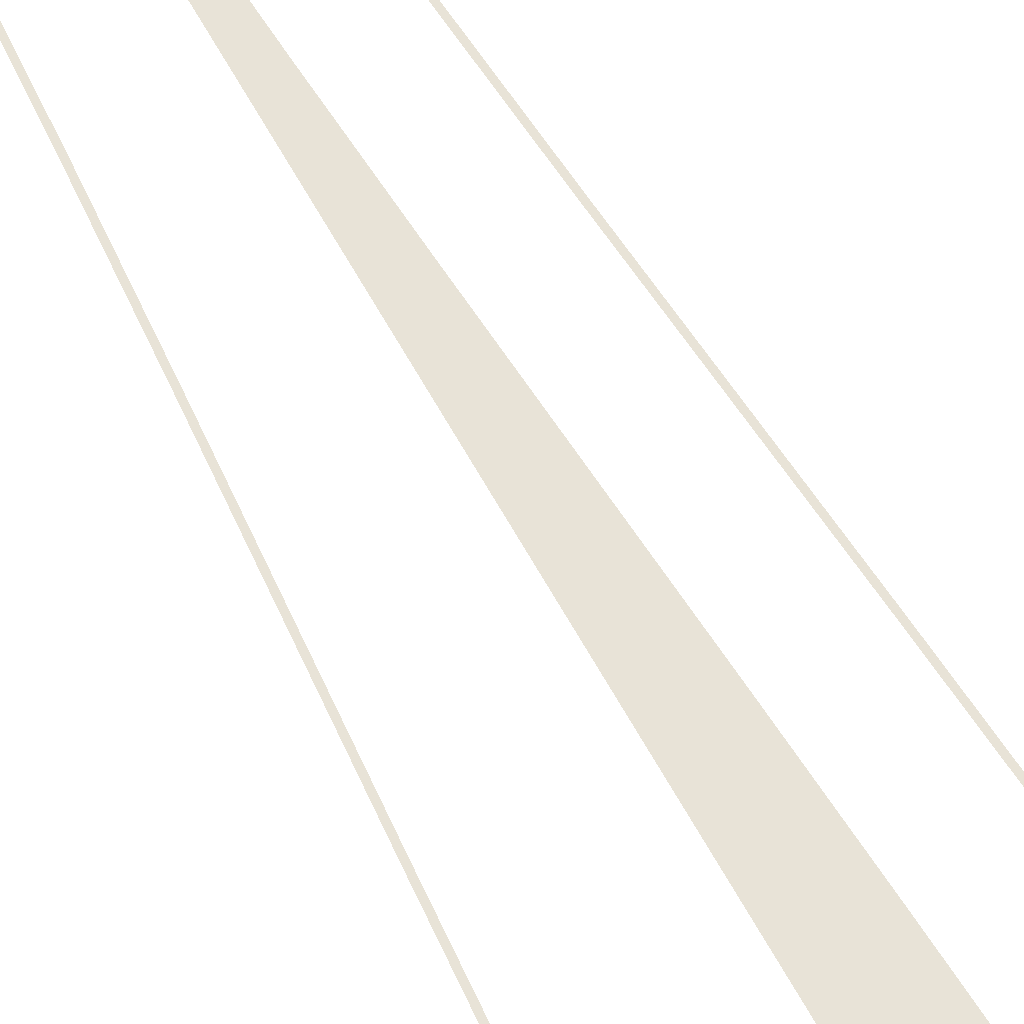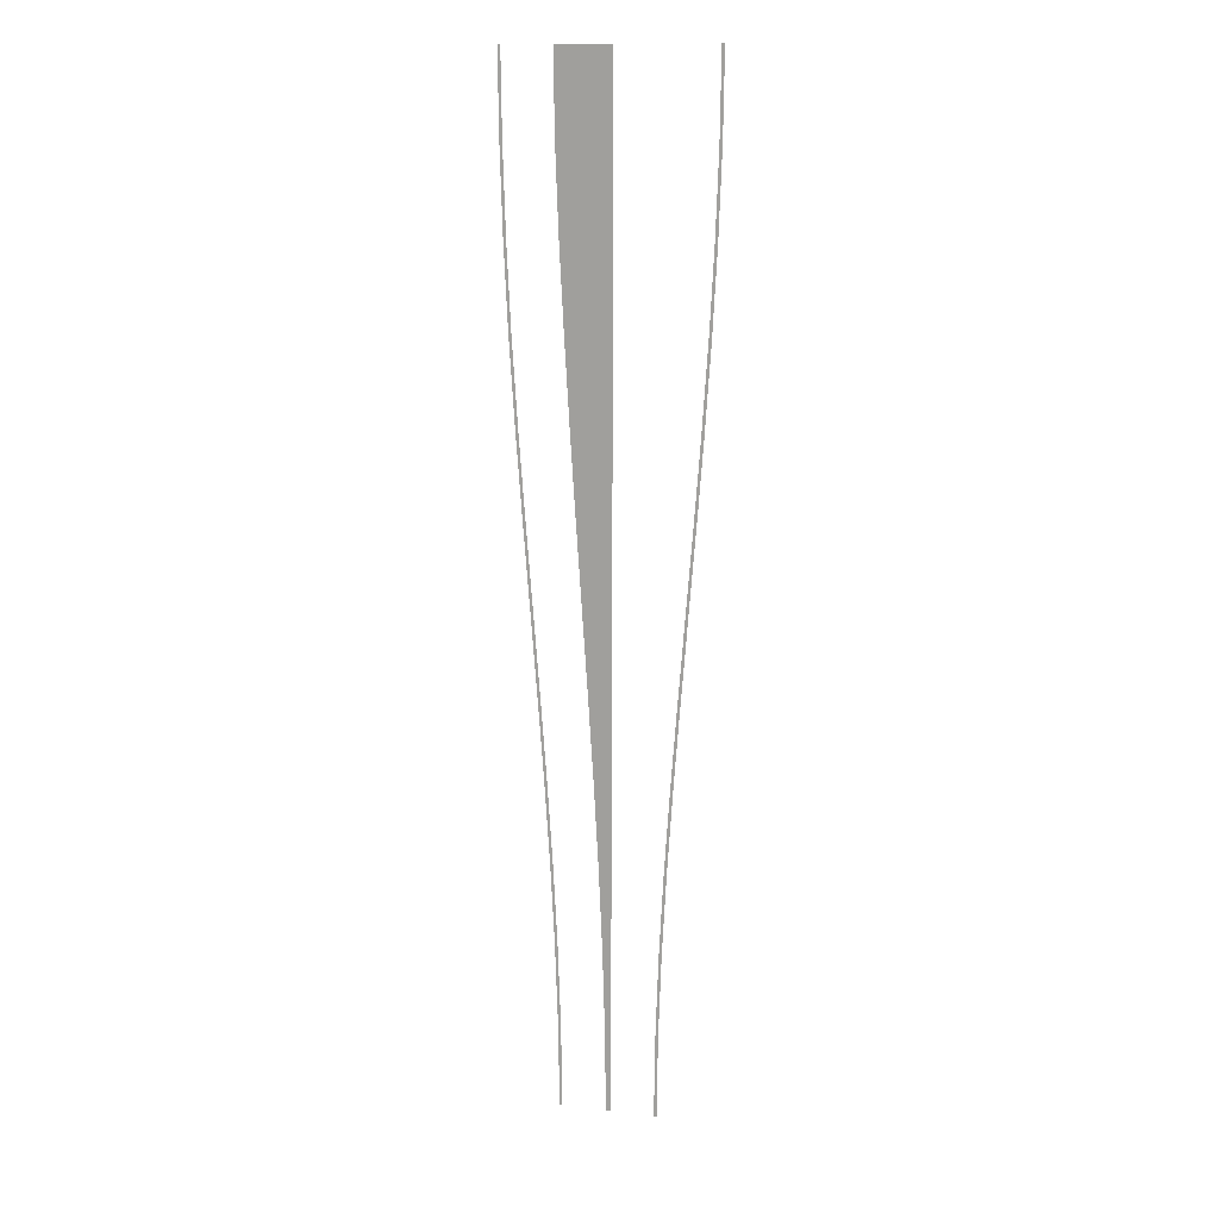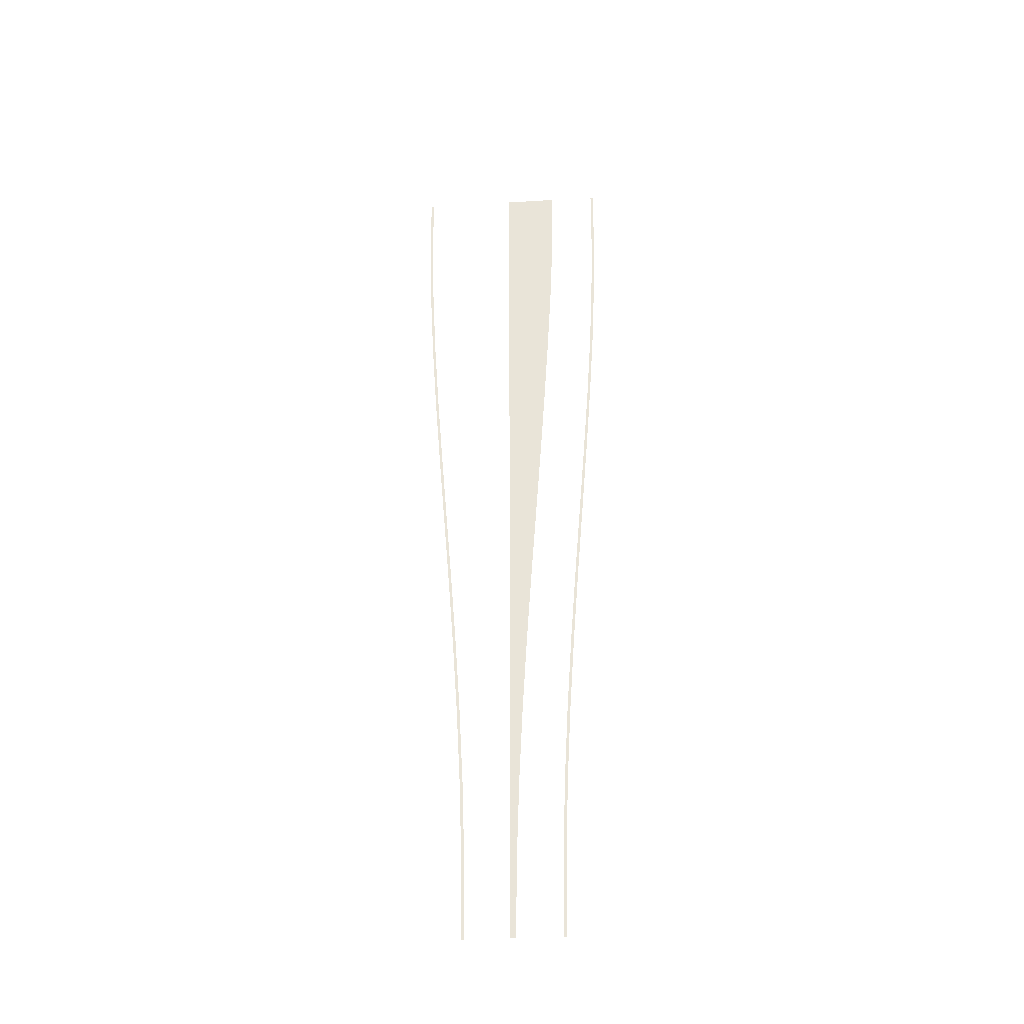
<metadata>
{"format":"obj","ext":"obj","renderer":"f3d","projection":"perspective","resolution":1024,"background":"white","views":[{"elev":62.4,"azim":-28.7,"up":"+Y"},{"elev":13.8,"azim":-164.1,"up":"+Z"},{"elev":-38.7,"azim":4.4,"up":"+Z"}]}
</metadata>
<code>
v  0.225 -0.2964 -26.67
v  0.168 -0.2964 -32
v  -0.1682 -0.2964 -32
v  -0.1727 -0.2964 -26.67
v  -0.181 -0.2964 -21.33
v  0.3826 -0.2964 -21.33
v  -0.1921 -0.2964 -16
v  0.621 -0.2964 -16
v  -0.2044 -0.2964 -10.67
v  0.9196 -0.2964 -10.67
v  -0.2179 -0.2964 -5.333
v  1.259 -0.2964 -5.333
v  -0.2316 -0.2964 0.0001
v  1.618 -0.2964 0.0001
v  -0.2456 -0.2964 5.333
v  1.977 -0.2964 5.333
v  -0.2588 -0.2964 10.67
v  2.316 -0.2964 10.67
v  -0.2709 -0.2964 16
v  2.627 -0.2968 16
v  -0.2811 -0.2964 21.33
v  2.904 -0.298 21.33
v  -0.2881 -0.2964 26.67
v  3.103 -0.2994 26.67
v  -0.2911 -0.2964 32
v  3.18 -0.3 32
v  -6.515 -0.2964 26.67
v  -6.583 -0.2964 32
v  -6.403 -0.2964 32
v  -6.335 -0.2964 26.67
v  -6.325 -0.2964 21.33
v  -6.145 -0.2964 21.33
v  -6.038 -0.2964 16
v  -5.858 -0.2964 16
v  -5.678 -0.2964 10.67
v  -5.498 -0.2964 10.67
v  -5.269 -0.2964 5.333
v  -5.089 -0.2964 5.333
v  -4.836 -0.2964 0.0001
v  -4.656 -0.2964 0.0001
v  -4.404 -0.2964 -5.333
v  -4.223 -0.2964 -5.333
v  -3.995 -0.2964 -10.67
v  -3.815 -0.2964 -10.67
v  -3.635 -0.2964 -16
v  -3.455 -0.2964 -16
v  -3.348 -0.2964 -21.33
v  -3.168 -0.2964 -21.33
v  -3.158 -0.2964 -26.67
v  -2.978 -0.2964 -26.67
v  -3.089 -0.2964 -32
v  -2.909 -0.2964 -32
v  3.163 -0.2964 -32
v  2.983 -0.2964 -32
v  3.049 -0.2964 -26.67
v  3.228 -0.2964 -26.67
v  3.23 -0.2964 -21.33
v  3.41 -0.2964 -21.33
v  3.505 -0.2964 -16
v  3.685 -0.2964 -16
v  3.849 -0.2964 -10.67
v  4.029 -0.2964 -10.67
v  4.239 -0.2964 -5.334
v  4.419 -0.2964 -5.334
v  4.653 -0.2964 -0.0003
v  4.833 -0.2964 -0.0003
v  5.066 -0.2964 5.333
v  5.246 -0.2964 5.333
v  5.457 -0.2964 10.67
v  5.637 -0.2964 10.67
v  5.794 -0.2967 16
v  5.974 -0.2967 16
v  6.046 -0.2979 21.33
v  6.227 -0.2979 21.33
v  6.204 -0.2992 26.67
v  6.384 -0.2992 26.67
v  6.258 -0.2997 32
v  6.439 -0.2997 32
g MedCon_OnePlusThreeS_Start001
f 1 2 3 4
f 1 4 5 6
f 7 8 6 5
f 9 10 8 7
f 11 12 10 9
f 13 14 12 11
f 15 16 14 13
f 17 18 16 15
f 19 20 18 17
f 21 22 20 19
f 23 24 22 21
f 24 23 25 26
f 27 28 29 30
f 31 27 30 32
f 33 31 32 34
f 35 33 34 36
f 37 35 36 38
f 39 37 38 40
f 41 39 40 42
f 43 41 42 44
f 45 43 44 46
f 47 45 46 48
f 49 47 48 50
f 51 49 50 52
f 53 54 55 56
f 56 55 57 58
f 58 57 59 60
f 60 59 61 62
f 62 61 63 64
f 64 63 65 66
f 66 65 67 68
f 68 67 69 70
f 70 69 71 72
f 72 71 73 74
f 74 73 75 76
f 76 75 77 78

</code>
